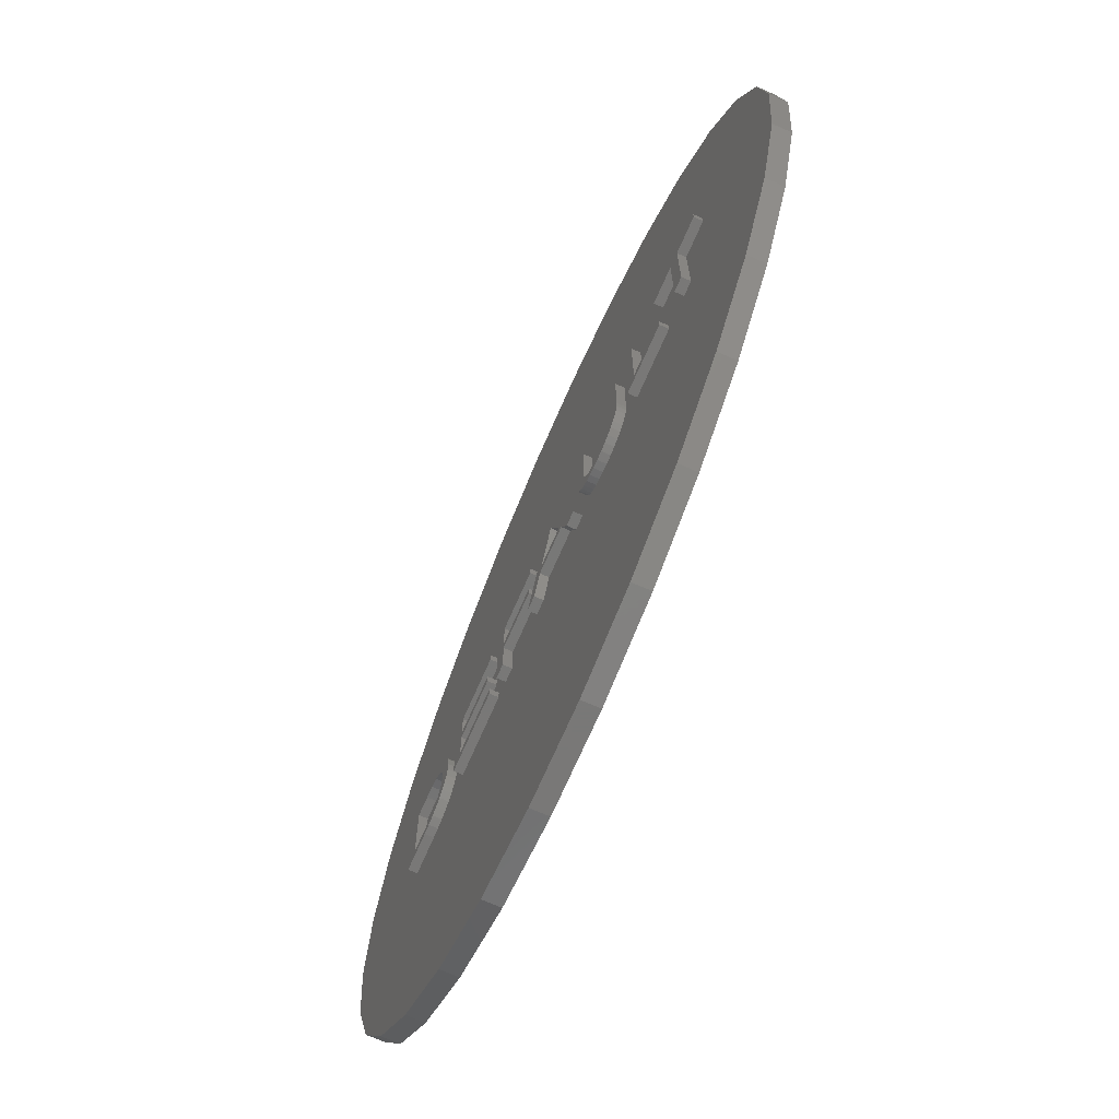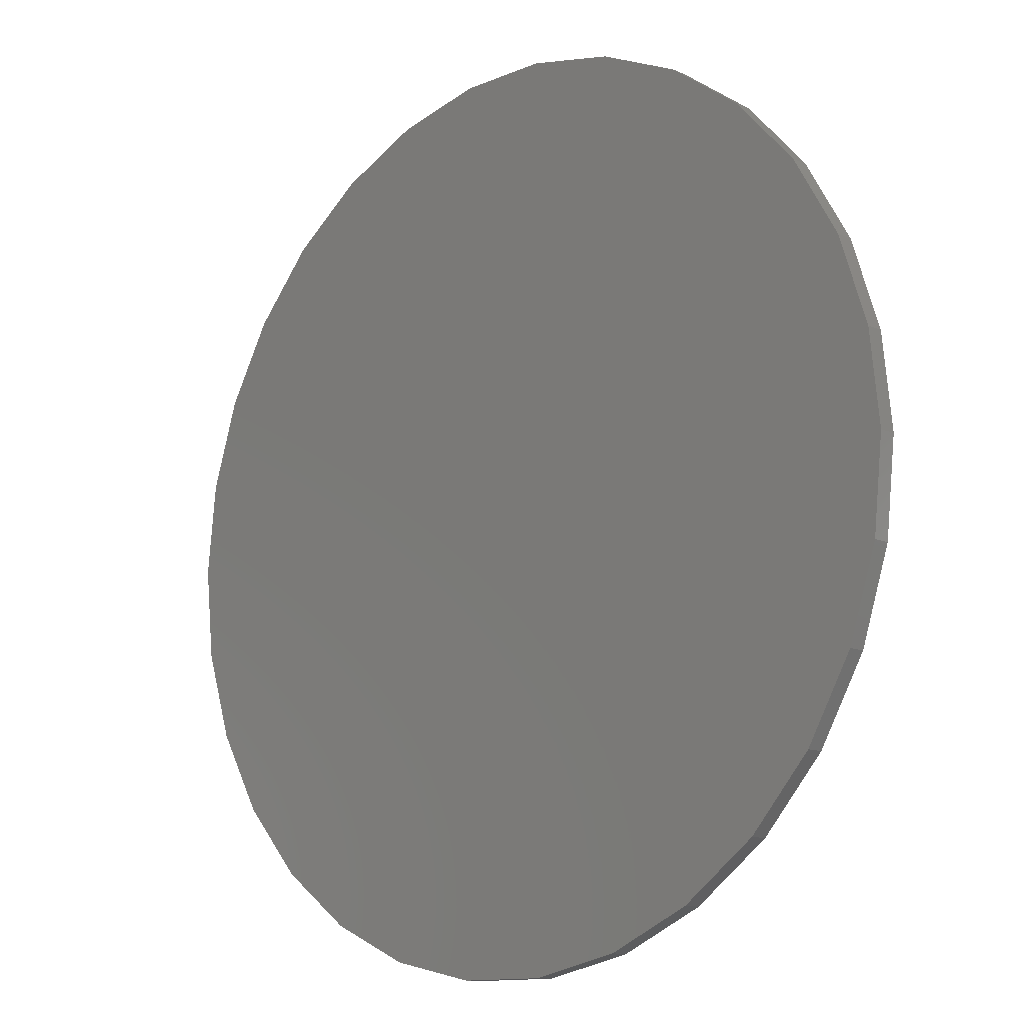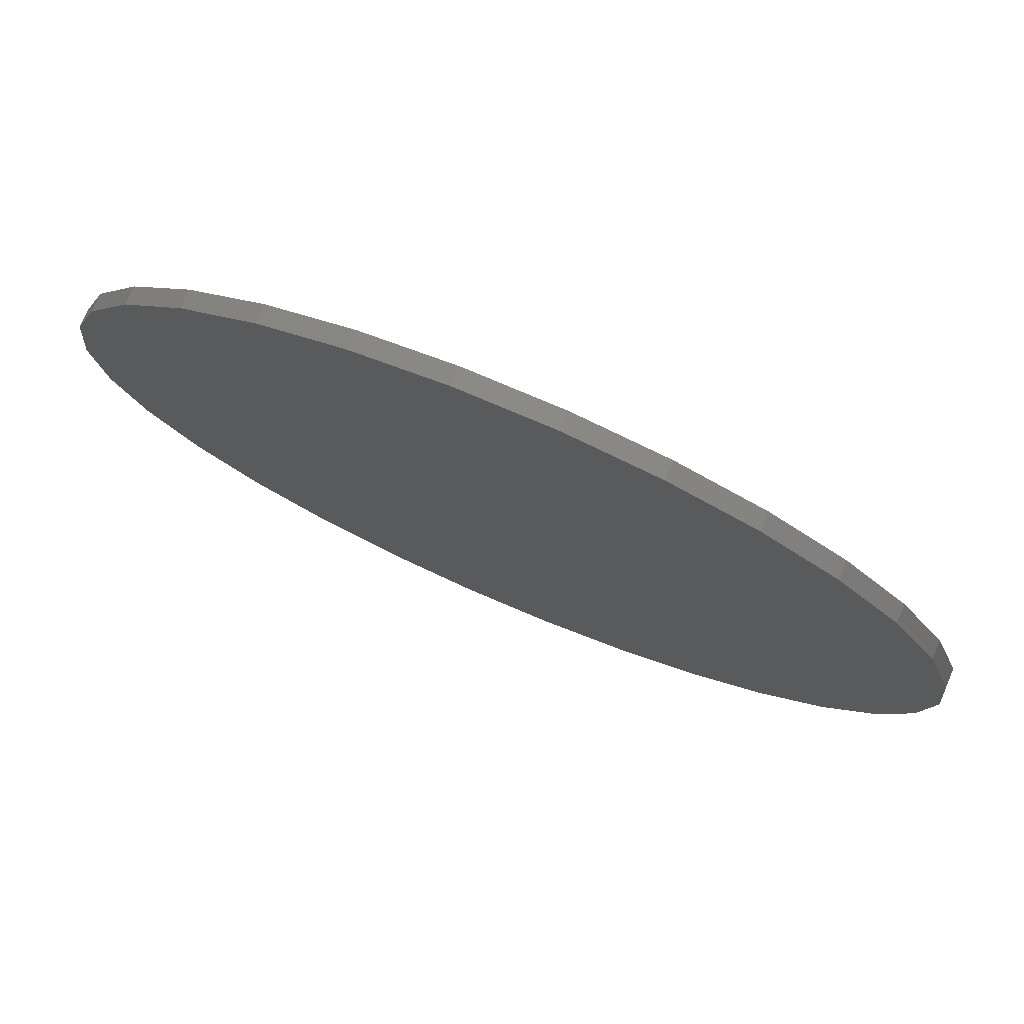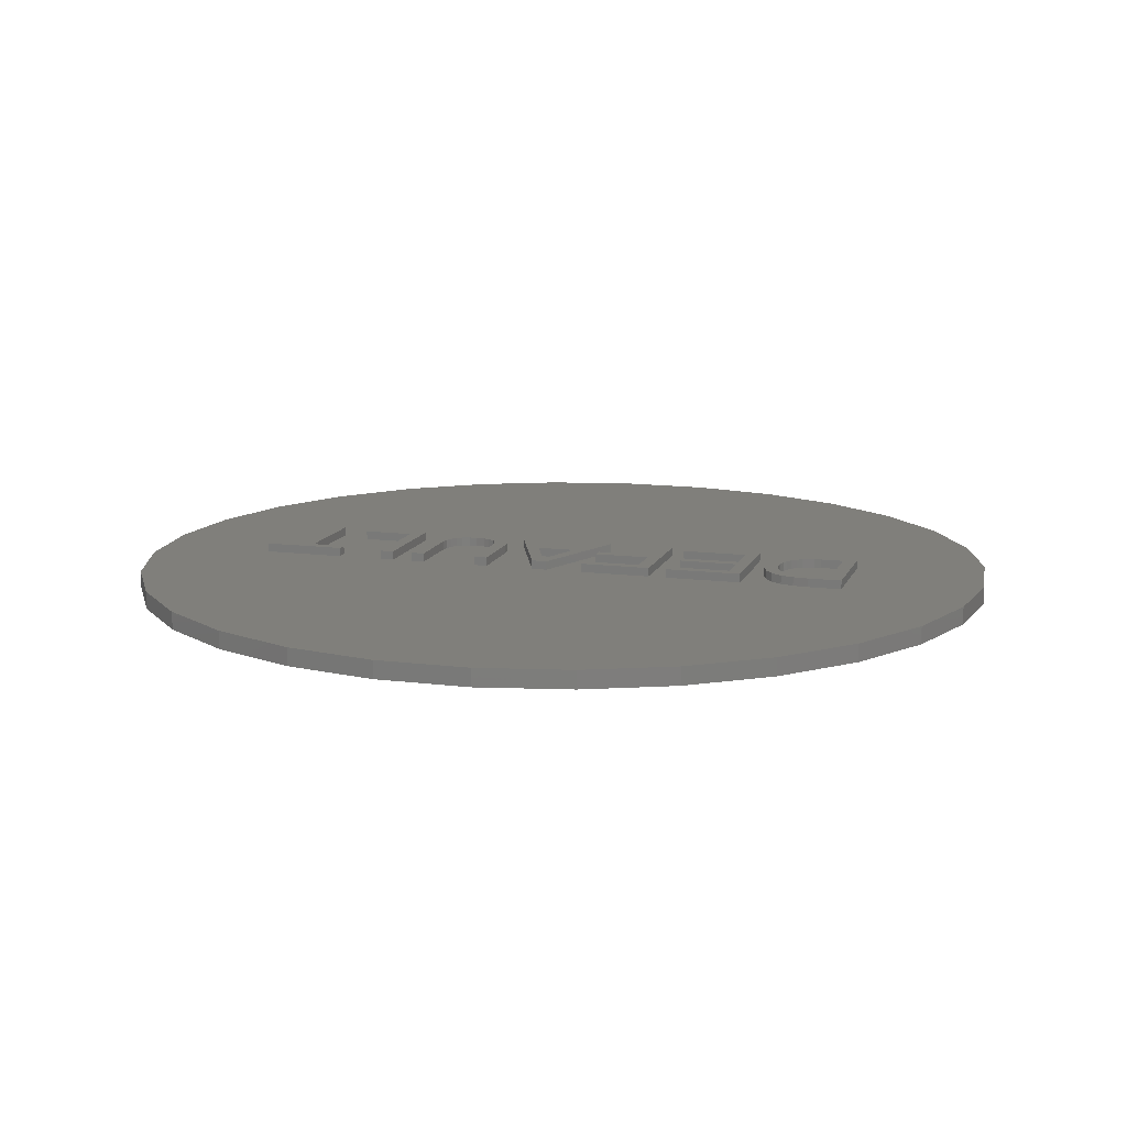
<metadata>
{"format":"stl","ext":"stl","renderer":"f3d","projection":"perspective","resolution":1024,"background":"white","views":[{"elev":-71.1,"azim":66.4,"up":"+Y"},{"elev":-12.5,"azim":-135.7,"up":"+Y"},{"elev":77.8,"azim":-157.0,"up":"+Y"},{"elev":12.7,"azim":-163.5,"up":"+Z"}]}
</metadata>
<code>
# stl→obj: 310 verts, 616 faces
v 25 0 1
v 24.45 5.198 0
v 24.45 5.198 1
v 25 0 0
v -25 0 0
v -24.45 5.198 1
v -24.45 5.198 0
v -25 0 1
v 2.613 24.86 0
v -2.613 24.86 1
v 2.613 24.86 1
v -2.613 24.86 0
v 16.73 18.58 0
v 12.5 21.65 1
v 16.73 18.58 1
v 12.5 21.65 0
v -20.23 14.69 0
v -16.73 18.58 1
v -16.73 18.58 0
v -20.23 14.69 1
v -22.84 10.17 0
v -22.84 10.17 1
v -7.725 23.78 0
v -12.5 21.65 1
v -7.725 23.78 1
v -12.5 21.65 0
v 22.84 10.17 1
v 20.23 14.69 0
v 20.23 14.69 1
v 22.84 10.17 0
v 7.725 23.78 0
v 7.725 23.78 1
v -14.74 2.262 1
v -13.15 0.157 1
v -13.21 0.8059 1
v -15.25 -2.128 1
v -15.42 2.324 1
v -13.17 -0.291 1
v -14.18 2.077 1
v -13.41 1.343 1
v -13.73 1.769 1
v -13.26 -0.6977 1
v -14.84 -2.098 1
v -13.4 -1.063 1
v -14.47 -2.006 1
v -13.6 -1.38 1
v -13.84 -1.644 1
v -14.14 -1.854 1
v -16.52 -2.128 1
v -16.52 2.324 1
v 0.494 2 1
v 0.7199 2.023 1
v 0.6099 2.361 1
v 0.7964 1.794 1
v 0.3933 1.71 1
v 0.8728 1.582 1
v 0.2709 1.378 1
v 1.688 -0.51 1
v -0.4631 -0.51 1
v -10.66 2.312 1
v -7.318 0.514 1
v -7.074 2.312 1
v -10.66 0.514 1
v -5.243 2.312 1
v -2.069 0.194 1
v -1.972 2.312 1
v -5.243 0.194 1
v 9.784 2.946 1
v 10.56 2.946 1
v 8.61 -0.597 1
v 8.61 2.946 1
v 7.838 2.946 1
v 4.656 2.946 1
v 7.838 -0.549 1
v 4.656 -0.602 1
v 6.206 -2.184 1
v 7.79 -1.04 1
v 6.683 -2.138 1
v 7.647 -1.446 1
v 7.084 -1.999 1
v 7.408 -1.767 1
v 4.7 -1.078 1
v 5.744 -2.139 1
v 5.36 -2.005 1
v 4.833 -1.472 1
v 3.88 2.946 1
v 1.061 2.946 1
v 3.88 -0.67 1
v 3.37 -2.75 1
v 0.1789 2.946 1
v -1.972 2.946 1
v -7.318 -0.112 1
v -6.018 -2.75 1
v -6.018 2.946 1
v -7.074 2.946 1
v -11.43 2.946 1
v -12.37 0.157 1
v -11.43 -2.75 1
v -12.45 0.9809 1
v -12.72 1.669 1
v -13.16 2.22 1
v -13.76 2.623 1
v -14.51 2.865 1
v -15.4 2.946 1
v -17.3 2.946 1
v 5.055 -1.782 1
v -2.069 -0.448 1
v -2.166 -2.75 1
v -5.243 -0.448 1
v -5.243 -2.75 1
v -7.725 -23.78 1
v -6.907 -2.75 1
v -6.907 -2.116 1
v -12.5 -21.65 1
v -2.613 -24.86 1
v -16.73 -18.58 1
v -12.4 -0.4064 1
v -12.52 -0.9208 1
v -12.71 -1.386 1
v -12.97 -1.792 1
v -13.3 -2.13 1
v -13.69 -2.399 1
v -14.14 -2.594 1
v -14.62 -2.711 1
v -20.23 -14.69 1
v -15.16 -2.75 1
v -17.3 -2.75 1
v -22.84 -10.17 1
v -24.45 -5.198 1
v -10.66 -2.116 1
v -10.66 -0.112 1
v 15.16 2.312 1
v 13.44 -2.116 1
v 15.16 -2.75 1
v 13.21 2.312 1
v 13.21 2.946 1
v 10.56 -2.116 1
v 17.89 2.312 1
v 17.89 2.946 1
v 15.93 -2.75 1
v 24.45 -5.198 1
v 22.84 -10.17 1
v 20.23 -14.69 1
v 15.93 2.312 1
v 13.44 -2.75 1
v 16.73 -18.58 1
v 9.784 -2.75 1
v 12.5 -21.65 1
v 8.577 -1.035 1
v 8.479 -1.432 1
v 8.315 -1.786 1
v 8.091 -2.093 1
v 7.813 -2.348 1
v 7.481 -2.55 1
v 7.1 -2.697 1
v 6.676 -2.785 1
v 6.21 -2.814 1
v 7.725 -23.78 1
v 5.761 -2.786 1
v 5.352 -2.701 1
v 4.982 -2.56 1
v 4.659 -2.365 1
v 4.388 -2.12 1
v 4.169 -1.823 1
v 4.008 -1.48 1
v 3.912 -1.095 1
v 2.613 -24.86 1
v 2.578 -2.75 1
v -1.361 -2.75 1
v 1.921 -1.115 1
v -0.7001 -1.115 1
v 24.45 -5.198 0
v -7.725 -23.78 0
v -2.613 -24.86 0
v 20.23 -14.69 0
v 16.73 -18.58 0
v 22.84 -10.17 0
v -20.23 -14.69 0
v -22.84 -10.17 0
v -24.45 -5.198 0
v 2.613 -24.86 0
v 7.725 -23.78 0
v 12.5 -21.65 0
v -12.5 -21.65 0
v -16.73 -18.58 0
v -13.21 0.8059 1.5
v -12.37 0.157 1.5
v -12.45 0.9809 1.5
v -13.17 -0.291 1.5
v -13.15 0.157 1.5
v -12.4 -0.4064 1.5
v -12.72 1.669 1.5
v -13.26 -0.6977 1.5
v -12.52 -0.9208 1.5
v -13.41 1.343 1.5
v -13.16 2.22 1.5
v -13.73 1.769 1.5
v -13.76 2.623 1.5
v -14.18 2.077 1.5
v -14.51 2.865 1.5
v -14.74 2.262 1.5
v -15.4 2.946 1.5
v -15.42 2.324 1.5
v -16.52 2.324 1.5
v -17.3 2.946 1.5
v -16.52 -2.128 1.5
v -12.71 -1.386 1.5
v -13.4 -1.063 1.5
v -12.97 -1.792 1.5
v -13.6 -1.38 1.5
v -13.3 -2.13 1.5
v -13.84 -1.644 1.5
v -13.69 -2.399 1.5
v -14.14 -1.854 1.5
v -14.14 -2.594 1.5
v -14.47 -2.006 1.5
v -14.62 -2.711 1.5
v -14.84 -2.098 1.5
v -15.16 -2.75 1.5
v -15.25 -2.128 1.5
v -17.3 -2.75 1.5
v -1.972 2.946 1.5
v -5.243 2.312 1.5
v -1.972 2.312 1.5
v -6.018 2.946 1.5
v -5.243 0.194 1.5
v -6.018 -2.75 1.5
v -5.243 -0.448 1.5
v -5.243 -2.75 1.5
v -2.069 -0.448 1.5
v -2.069 0.194 1.5
v -7.074 2.946 1.5
v -10.66 2.312 1.5
v -7.074 2.312 1.5
v -11.43 2.946 1.5
v -10.66 0.514 1.5
v -10.66 -0.112 1.5
v -11.43 -2.75 1.5
v -7.318 -0.112 1.5
v -7.318 0.514 1.5
v -10.66 -2.116 1.5
v -6.907 -2.75 1.5
v -6.907 -2.116 1.5
v 3.37 -2.75 1.5
v 1.921 -1.115 1.5
v 2.578 -2.75 1.5
v 1.688 -0.51 1.5
v 1.061 2.946 1.5
v 0.8728 1.582 1.5
v 0.7964 1.794 1.5
v 0.7199 2.023 1.5
v 0.6099 2.361 1.5
v 0.1789 2.946 1.5
v 0.494 2 1.5
v 0.3933 1.71 1.5
v 0.2709 1.378 1.5
v -0.4631 -0.51 1.5
v -2.166 -2.75 1.5
v -0.7001 -1.115 1.5
v -1.361 -2.75 1.5
v 3.88 2.946 1.5
v 4.656 -0.602 1.5
v 4.656 2.946 1.5
v 3.912 -1.095 1.5
v 3.88 -0.67 1.5
v 4.008 -1.48 1.5
v 4.169 -1.823 1.5
v 4.388 -2.12 1.5
v 7.838 -0.549 1.5
v 8.61 -0.597 1.5
v 8.61 2.946 1.5
v 8.577 -1.035 1.5
v 7.79 -1.04 1.5
v 8.479 -1.432 1.5
v 7.838 2.946 1.5
v 7.647 -1.446 1.5
v 8.315 -1.786 1.5
v 8.091 -2.093 1.5
v 7.408 -1.767 1.5
v 7.813 -2.348 1.5
v 7.481 -2.55 1.5
v 7.084 -1.999 1.5
v 7.1 -2.697 1.5
v 6.683 -2.138 1.5
v 6.676 -2.785 1.5
v 6.206 -2.184 1.5
v 6.21 -2.814 1.5
v 5.761 -2.786 1.5
v 5.744 -2.139 1.5
v 5.352 -2.701 1.5
v 5.36 -2.005 1.5
v 4.982 -2.56 1.5
v 5.055 -1.782 1.5
v 4.833 -1.472 1.5
v 4.7 -1.078 1.5
v 4.659 -2.365 1.5
v 10.56 2.946 1.5
v 9.784 2.946 1.5
v 10.56 -2.116 1.5
v 13.44 -2.75 1.5
v 13.44 -2.116 1.5
v 9.784 -2.75 1.5
v 17.89 2.946 1.5
v 15.93 2.312 1.5
v 17.89 2.312 1.5
v 15.16 2.312 1.5
v 15.93 -2.75 1.5
v 13.21 2.946 1.5
v 13.21 2.312 1.5
v 15.16 -2.75 1.5
f 1 2 3
f 2 1 4
f 5 6 7
f 6 5 8
f 9 10 11
f 10 9 12
f 13 14 15
f 14 13 16
f 17 18 19
f 18 17 20
f 21 20 17
f 20 21 22
f 23 24 25
f 24 23 26
f 27 28 29
f 28 27 30
f 3 30 27
f 30 3 2
f 29 13 15
f 13 29 28
f 31 11 32
f 11 31 9
f 16 32 14
f 32 16 31
f 7 22 21
f 22 7 6
f 33 34 35
f 36 34 37
f 34 36 38
f 39 35 40
f 34 33 37
f 39 40 41
f 38 36 42
f 42 43 44
f 35 39 33
f 45 44 43
f 46 45 47
f 47 45 48
f 44 45 46
f 43 42 36
f 49 37 50
f 37 49 36
f 51 52 53
f 51 54 52
f 55 54 51
f 54 55 56
f 57 56 55
f 56 57 58
f 58 57 59
f 60 61 62
f 61 60 63
f 64 65 66
f 65 64 67
f 15 68 69
f 70 68 71
f 14 71 68
f 14 72 71
f 73 74 72
f 73 14 32
f 14 73 72
f 74 73 75
f 76 74 75
f 74 76 77
f 77 78 79
f 80 79 78
f 79 80 81
f 77 76 78
f 82 76 75
f 76 82 83
f 83 82 84
f 85 84 82
f 32 86 73
f 87 88 86
f 11 86 32
f 87 86 11
f 88 87 89
f 11 90 87
f 10 90 11
f 90 10 91
f 25 91 10
f 92 93 94
f 91 25 94
f 62 94 95
f 24 94 25
f 94 24 95
f 96 97 98
f 18 95 24
f 96 99 97
f 95 18 96
f 96 100 99
f 96 101 100
f 96 102 101
f 20 96 18
f 96 103 102
f 96 20 103
f 103 20 104
f 22 105 20
f 104 20 105
f 84 85 106
f 66 90 91
f 65 90 66
f 107 90 65
f 107 108 90
f 109 108 107
f 110 108 109
f 111 108 110
f 111 110 93
f 112 93 113
f 114 93 112
f 108 111 115
f 116 112 98
f 117 98 97
f 118 98 117
f 119 98 118
f 120 98 119
f 121 98 120
f 122 98 121
f 93 114 111
f 123 98 122
f 124 98 123
f 125 98 124
f 125 124 126
f 112 116 114
f 125 126 127
f 6 105 22
f 98 125 116
f 8 105 6
f 127 128 125
f 105 8 127
f 127 129 128
f 127 8 129
f 61 94 62
f 92 94 61
f 93 92 113
f 130 92 131
f 92 130 113
f 132 133 134
f 135 133 132
f 136 69 135
f 137 135 69
f 135 137 133
f 138 1 3
f 139 3 27
f 138 3 139
f 139 27 29
f 140 1 138
f 1 140 141
f 136 29 15
f 29 136 139
f 15 69 136
f 68 15 14
f 141 140 142
f 142 140 143
f 140 138 144
f 134 143 140
f 145 143 134
f 145 134 133
f 143 145 146
f 147 146 145
f 146 147 148
f 68 70 147
f 149 147 70
f 150 147 149
f 151 147 150
f 152 147 151
f 153 147 152
f 154 147 153
f 155 147 154
f 156 147 155
f 147 156 148
f 157 148 156
f 148 157 158
f 159 158 157
f 89 159 160
f 89 160 161
f 89 161 162
f 89 162 163
f 89 163 164
f 89 164 165
f 89 165 166
f 89 166 88
f 159 89 158
f 89 167 158
f 168 167 89
f 169 168 170
f 169 170 171
f 168 169 167
f 115 169 108
f 169 115 167
f 26 18 24
f 18 26 19
f 12 25 10
f 25 12 23
f 141 4 1
f 4 141 172
f 173 115 111
f 115 173 174
f 146 175 143
f 175 146 176
f 142 172 141
f 172 142 177
f 143 177 142
f 177 143 175
f 178 128 179
f 128 178 125
f 180 8 5
f 8 180 129
f 179 129 180
f 129 179 128
f 181 158 167
f 158 181 182
f 183 146 148
f 146 183 176
f 174 167 115
f 167 174 181
f 184 111 114
f 111 184 173
f 185 125 178
f 125 185 116
f 172 2 4
f 177 2 172
f 177 30 2
f 175 30 177
f 175 28 30
f 176 28 175
f 176 13 28
f 183 13 176
f 183 16 13
f 182 16 183
f 182 31 16
f 181 31 182
f 181 9 31
f 174 9 181
f 174 12 9
f 173 12 174
f 173 23 12
f 173 26 23
f 184 26 173
f 185 26 184
f 185 19 26
f 178 19 185
f 178 17 19
f 179 17 178
f 179 21 17
f 180 21 179
f 180 7 21
f 7 180 5
f 182 148 158
f 148 182 183
f 185 114 116
f 114 185 184
f 186 187 188
f 189 187 190
f 187 189 191
f 186 188 192
f 193 191 189
f 191 193 194
f 195 192 196
f 187 186 190
f 192 195 186
f 196 197 195
f 198 197 196
f 198 199 197
f 200 199 198
f 200 201 199
f 202 201 200
f 202 203 201
f 202 204 203
f 204 205 206
f 205 204 202
f 194 193 207
f 208 207 193
f 207 208 209
f 210 209 208
f 209 210 211
f 212 211 210
f 211 212 213
f 214 213 212
f 213 214 215
f 216 215 214
f 216 217 215
f 218 217 216
f 218 219 217
f 220 219 218
f 206 219 220
f 206 221 219
f 221 206 205
f 222 223 224
f 225 226 223
f 227 226 225
f 225 223 222
f 226 227 228
f 228 227 229
f 226 230 231
f 230 226 228
f 232 233 234
f 235 236 233
f 236 235 237
f 238 237 235
f 235 233 232
f 236 239 240
f 239 236 237
f 241 242 243
f 241 238 242
f 237 238 241
f 244 245 246
f 244 247 245
f 248 247 244
f 248 249 247
f 248 250 249
f 248 251 250
f 248 252 251
f 253 254 252
f 254 253 255
f 253 252 248
f 255 253 256
f 253 257 256
f 258 257 253
f 257 258 259
f 259 258 260
f 257 245 247
f 245 257 259
f 261 262 263
f 264 262 265
f 266 262 264
f 262 267 268
f 262 261 265
f 262 266 267
f 269 270 271
f 270 269 272
f 273 272 269
f 272 273 274
f 269 271 275
f 276 274 273
f 274 276 277
f 277 276 278
f 279 278 276
f 278 279 280
f 280 279 281
f 282 281 279
f 281 282 283
f 284 283 282
f 284 285 283
f 286 285 284
f 285 286 287
f 286 288 287
f 289 288 286
f 290 289 291
f 289 290 288
f 292 291 293
f 291 292 290
f 268 293 294
f 268 294 295
f 293 296 292
f 268 295 262
f 293 268 296
f 297 298 299
f 299 300 301
f 299 302 300
f 302 299 298
f 303 304 305
f 304 306 307
f 303 306 304
f 308 306 303
f 306 308 309
f 307 306 310
f 124 215 217
f 215 124 123
f 123 213 215
f 213 123 122
f 122 211 213
f 211 122 121
f 211 120 209
f 120 211 121
f 209 119 207
f 119 209 120
f 207 118 194
f 118 207 119
f 194 117 191
f 117 194 118
f 191 97 187
f 97 191 117
f 187 99 188
f 99 187 97
f 188 100 192
f 100 188 99
f 192 101 196
f 101 192 100
f 101 198 196
f 198 101 102
f 102 200 198
f 200 102 103
f 103 202 200
f 202 103 104
f 104 205 202
f 205 104 105
f 127 205 105
f 205 127 221
f 127 219 221
f 219 127 126
f 126 217 219
f 217 126 124
f 206 50 204
f 50 206 49
f 50 203 204
f 203 50 37
f 37 201 203
f 201 37 33
f 33 199 201
f 199 33 39
f 39 197 199
f 197 39 41
f 40 197 41
f 197 40 195
f 35 195 40
f 195 35 186
f 34 186 35
f 186 34 190
f 38 190 34
f 190 38 189
f 42 189 38
f 189 42 193
f 44 193 42
f 193 44 208
f 46 208 44
f 208 46 210
f 47 210 46
f 210 47 212
f 47 214 212
f 214 47 48
f 48 216 214
f 216 48 45
f 45 218 216
f 218 45 43
f 43 220 218
f 220 43 36
f 36 206 220
f 206 36 49
f 113 241 243
f 241 113 130
f 241 131 237
f 131 241 130
f 131 239 237
f 239 131 92
f 239 61 240
f 61 239 92
f 61 236 240
f 236 61 63
f 236 60 233
f 60 236 63
f 60 234 233
f 234 60 62
f 234 95 232
f 95 234 62
f 95 235 232
f 235 95 96
f 98 235 96
f 235 98 238
f 98 242 238
f 242 98 112
f 242 113 243
f 113 242 112
f 109 230 228
f 230 109 107
f 230 65 231
f 65 230 107
f 65 226 231
f 226 65 67
f 226 64 223
f 64 226 67
f 64 224 223
f 224 64 66
f 224 91 222
f 91 224 66
f 91 225 222
f 225 91 94
f 93 225 94
f 225 93 227
f 93 229 227
f 229 93 110
f 229 109 228
f 109 229 110
f 171 245 259
f 245 171 170
f 168 245 170
f 245 168 246
f 168 244 246
f 244 168 89
f 244 87 248
f 87 244 89
f 87 253 248
f 253 87 90
f 108 253 90
f 253 108 258
f 108 260 258
f 260 108 169
f 260 171 259
f 171 260 169
f 257 57 256
f 57 257 59
f 256 55 255
f 55 256 57
f 255 51 254
f 51 255 55
f 254 53 252
f 53 254 51
f 52 252 53
f 252 52 251
f 54 251 52
f 251 54 250
f 56 250 54
f 250 56 249
f 58 249 56
f 249 58 247
f 58 257 247
f 257 58 59
f 156 283 285
f 283 156 155
f 155 281 283
f 281 155 154
f 154 280 281
f 280 154 153
f 153 278 280
f 278 153 152
f 278 151 277
f 151 278 152
f 277 150 274
f 150 277 151
f 274 149 272
f 149 274 150
f 272 70 270
f 70 272 149
f 270 71 271
f 71 270 70
f 71 275 271
f 275 71 72
f 74 275 72
f 275 74 269
f 77 269 74
f 269 77 273
f 79 273 77
f 273 79 276
f 81 276 79
f 276 81 279
f 81 282 279
f 282 81 80
f 80 284 282
f 284 80 78
f 78 286 284
f 286 78 76
f 76 289 286
f 289 76 83
f 83 291 289
f 291 83 84
f 84 293 291
f 293 84 106
f 293 85 294
f 85 293 106
f 294 82 295
f 82 294 85
f 295 75 262
f 75 295 82
f 262 73 263
f 73 262 75
f 73 261 263
f 261 73 86
f 88 261 86
f 261 88 265
f 166 265 88
f 265 166 264
f 165 264 166
f 264 165 266
f 164 266 165
f 266 164 267
f 163 267 164
f 267 163 268
f 163 296 268
f 296 163 162
f 162 292 296
f 292 162 161
f 161 290 292
f 290 161 160
f 160 288 290
f 288 160 159
f 159 287 288
f 287 159 157
f 157 285 287
f 285 157 156
f 133 299 301
f 299 133 137
f 299 69 297
f 69 299 137
f 69 298 297
f 298 69 68
f 147 298 68
f 298 147 302
f 147 300 302
f 300 147 145
f 300 133 301
f 133 300 145
f 144 305 304
f 305 144 138
f 305 139 303
f 139 305 138
f 139 308 303
f 308 139 136
f 135 308 136
f 308 135 309
f 135 306 309
f 306 135 132
f 134 306 132
f 306 134 310
f 134 307 310
f 307 134 140
f 307 144 304
f 144 307 140

</code>
